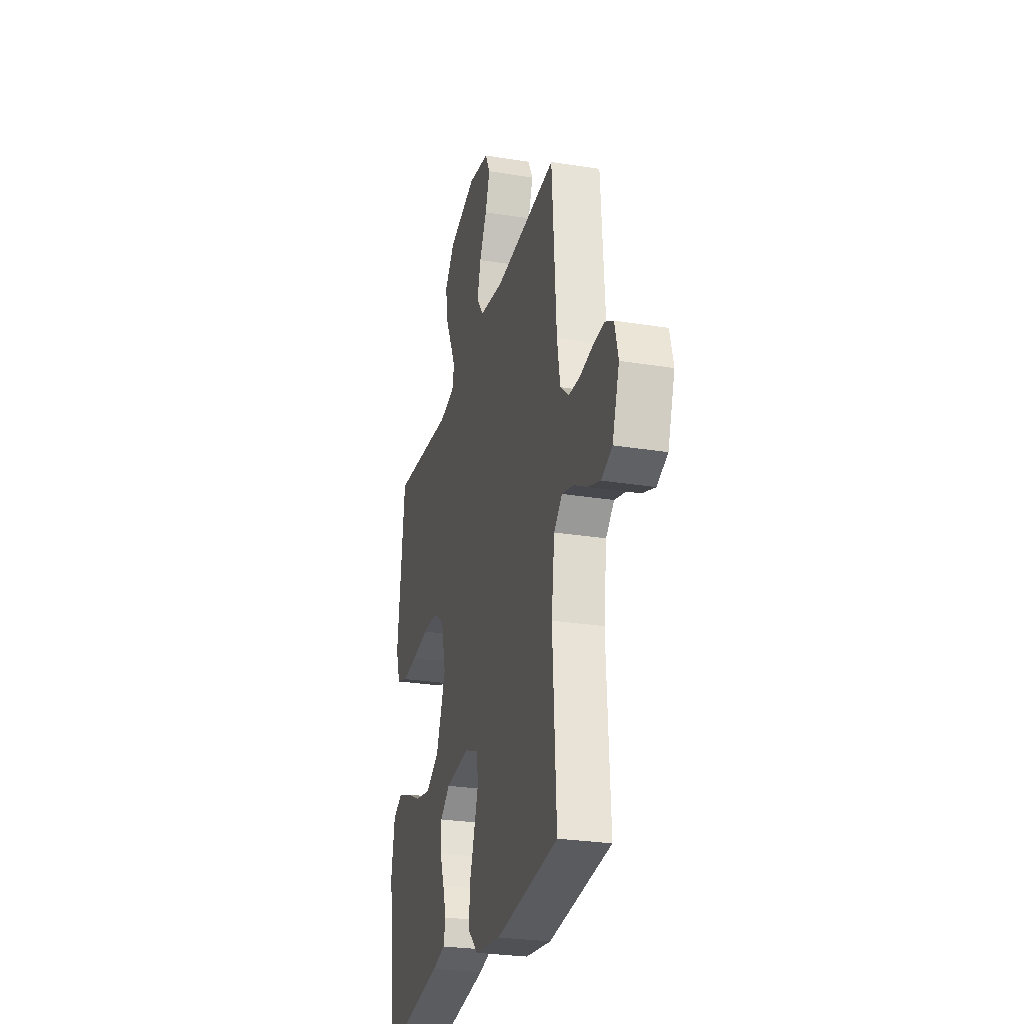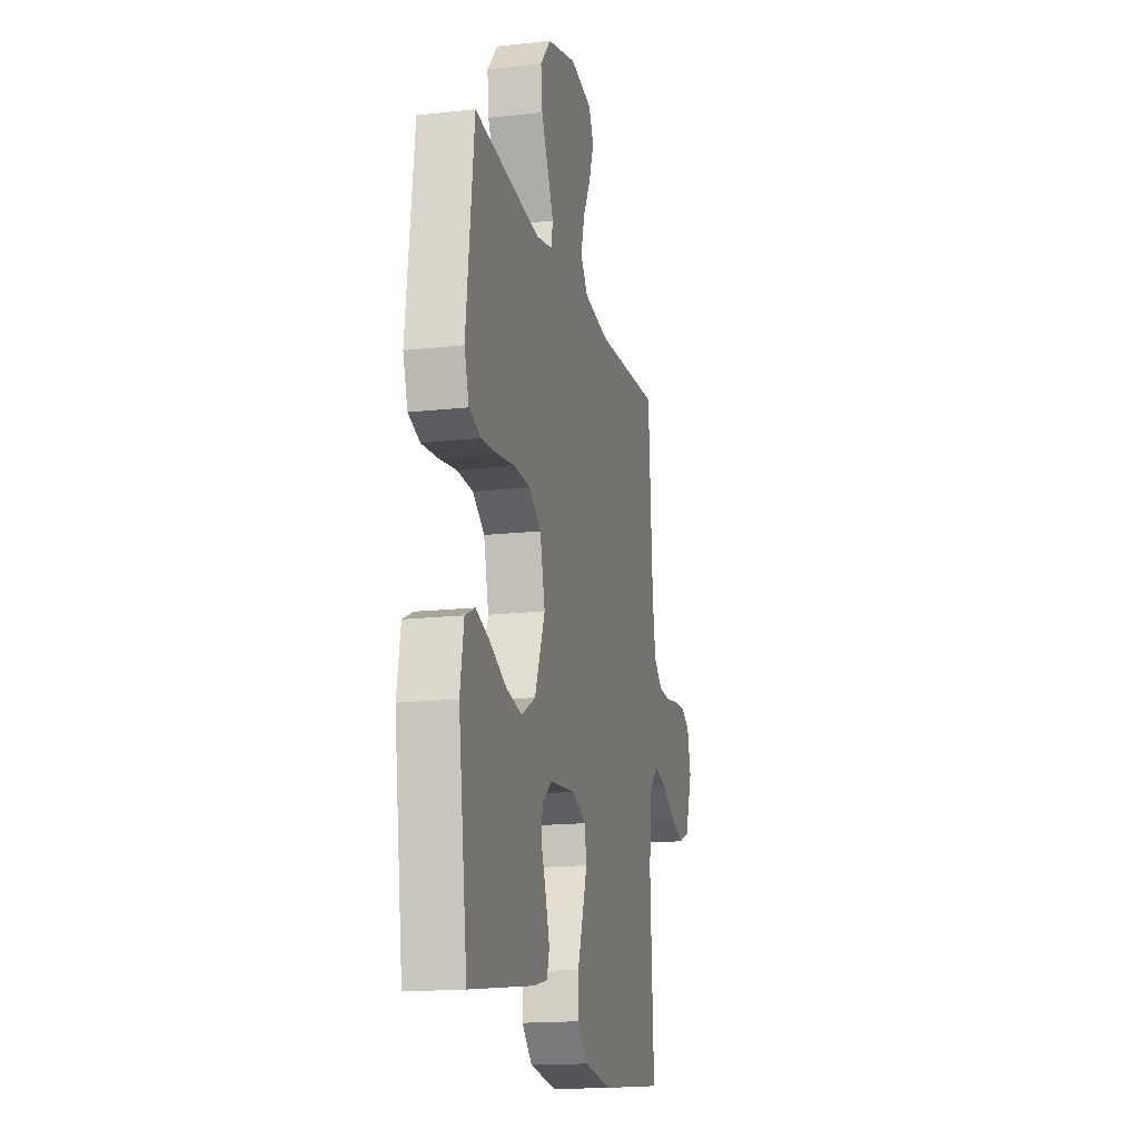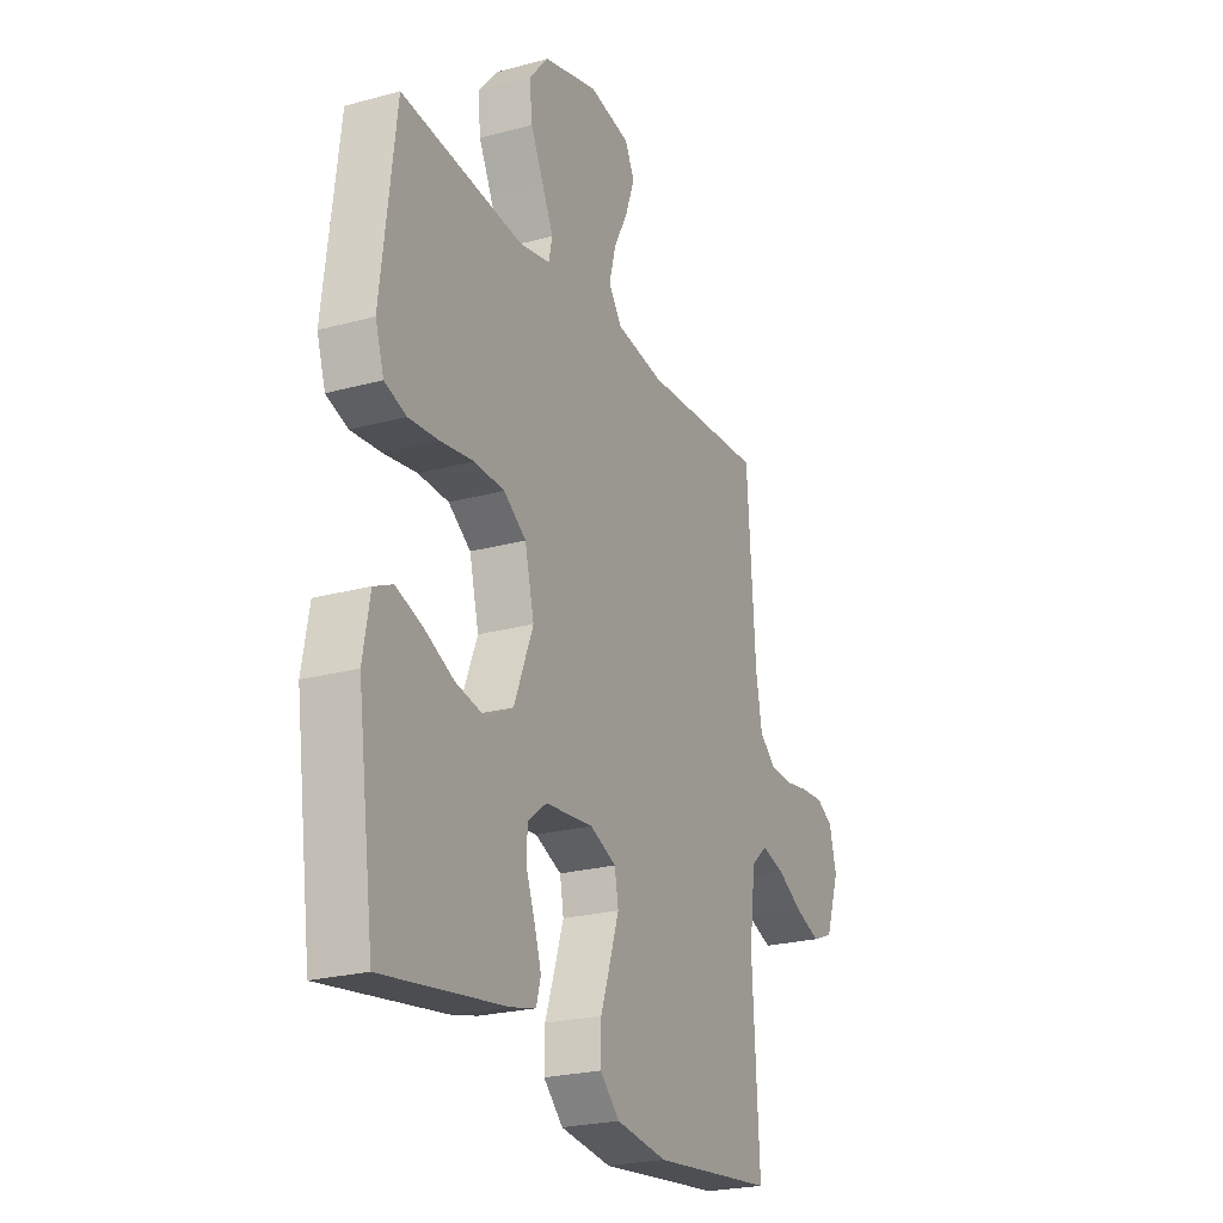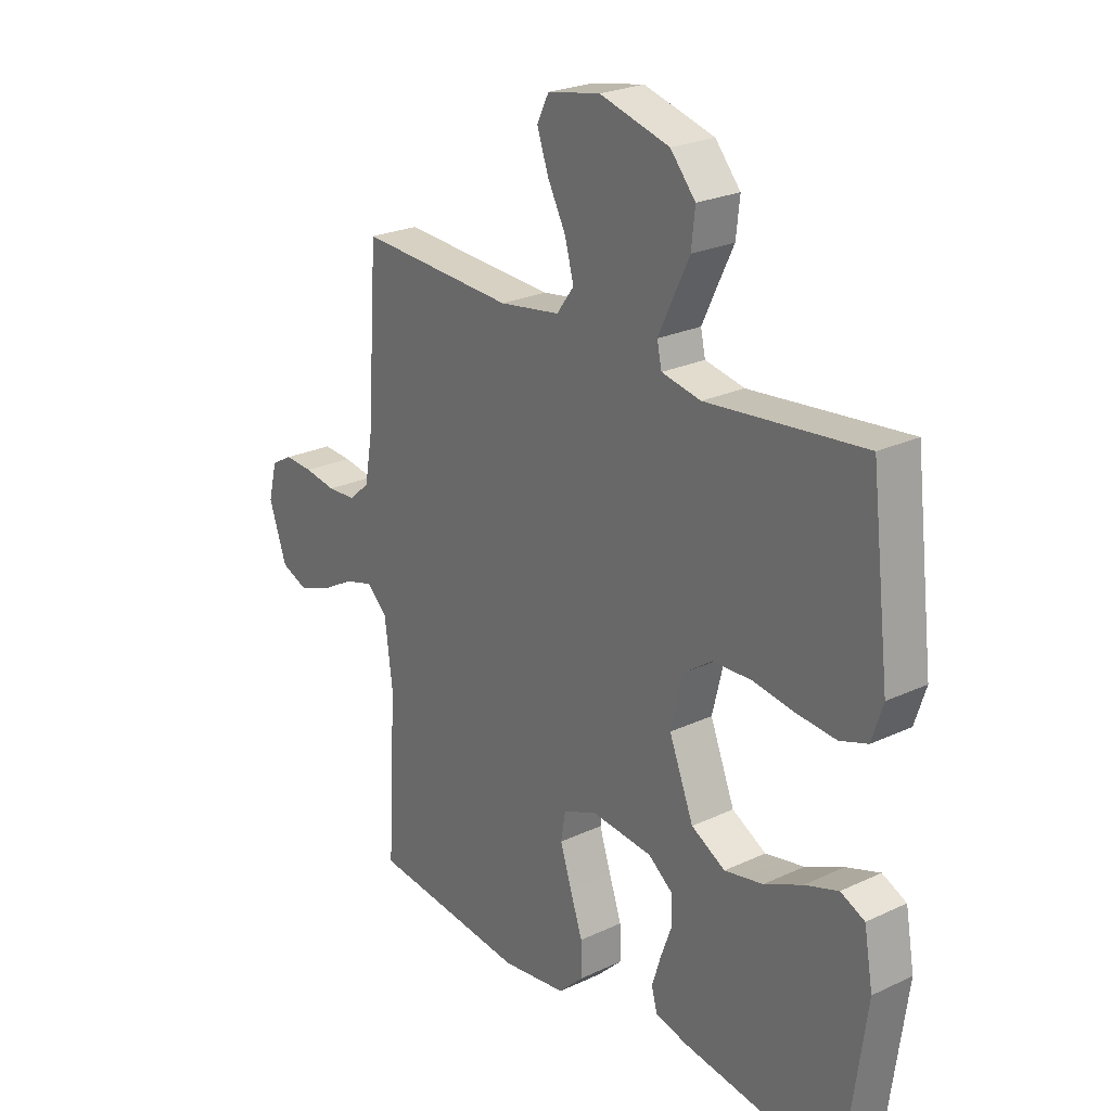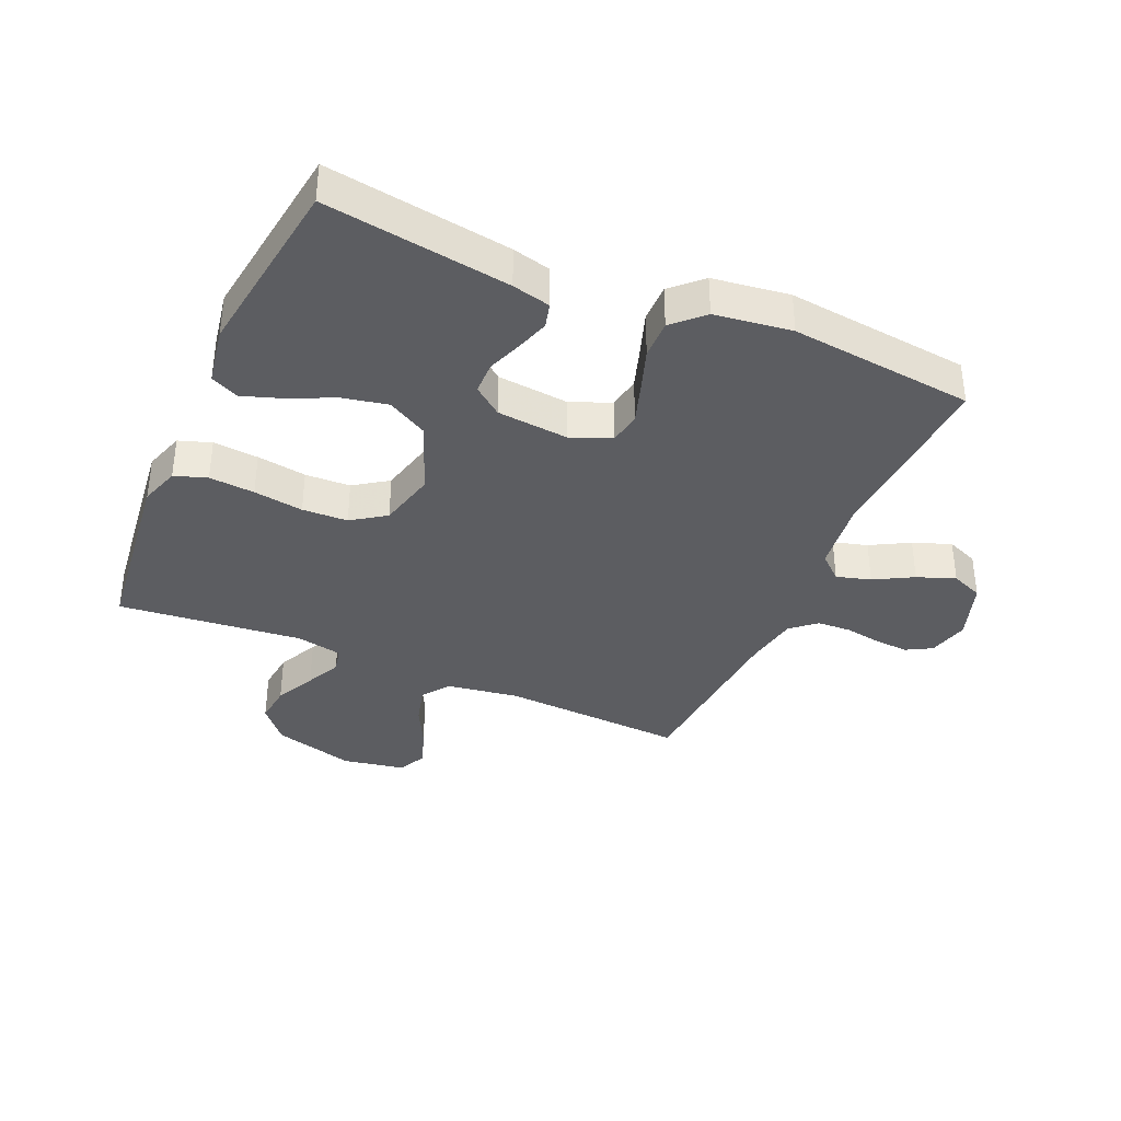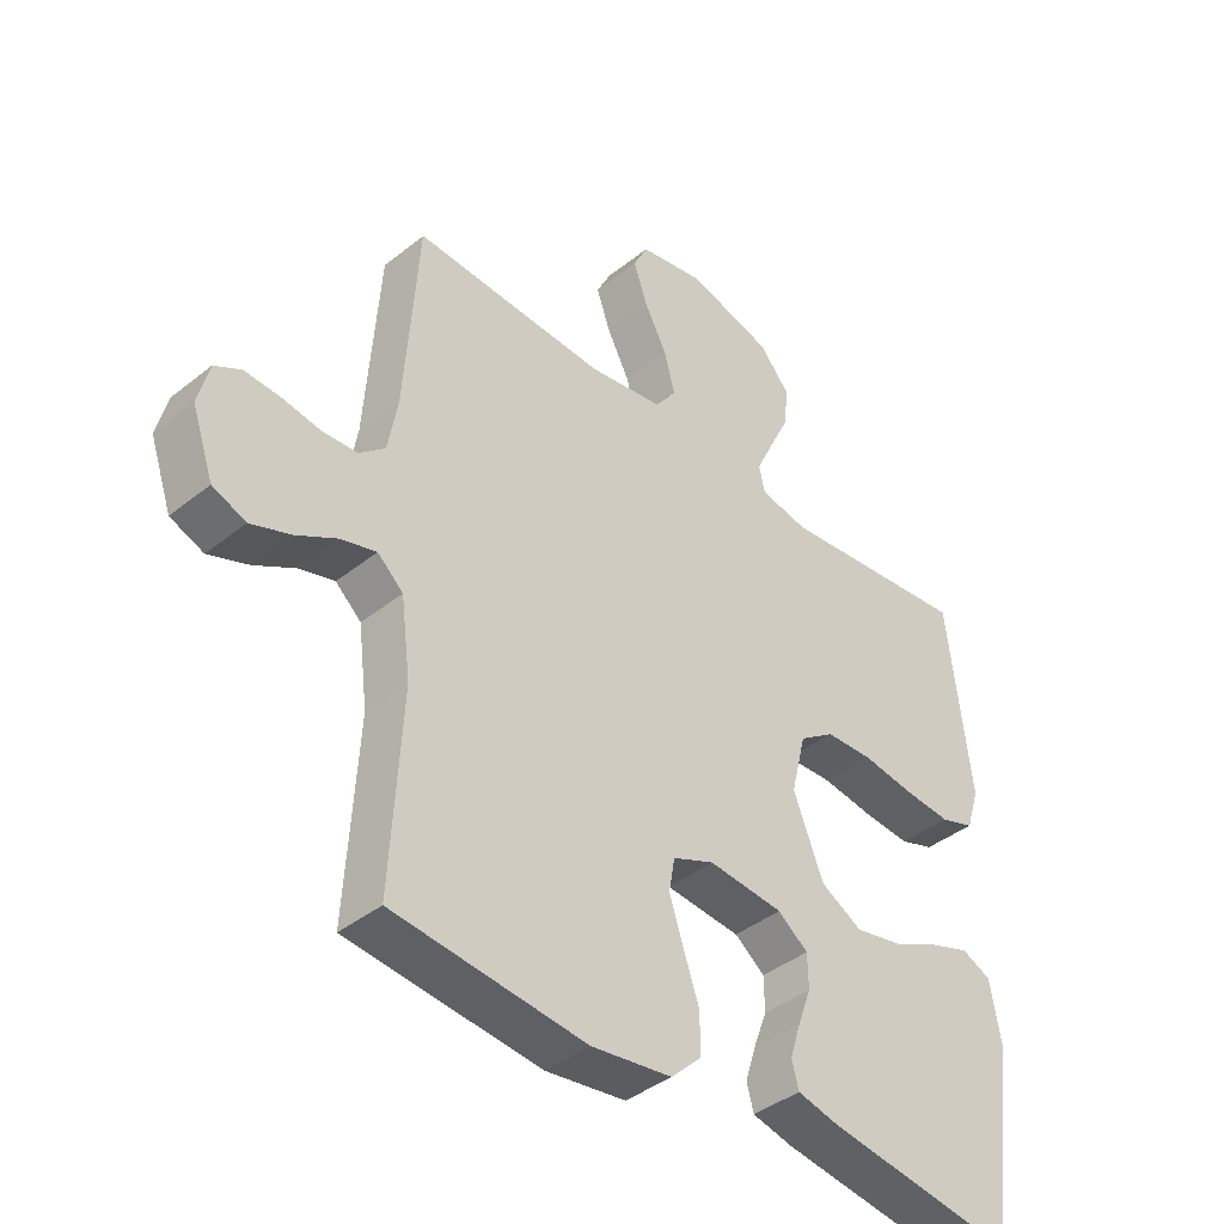
<metadata>
{"format":"obj","ext":"obj","renderer":"f3d","projection":"perspective","resolution":1024,"background":"white","views":[{"elev":-27.3,"azim":-104.0,"up":"+Z"},{"elev":-16.3,"azim":102.9,"up":"+Z"},{"elev":-23.7,"azim":114.6,"up":"+Z"},{"elev":24.3,"azim":52.3,"up":"+Z"},{"elev":-36.9,"azim":156.3,"up":"+Y"},{"elev":-40.5,"azim":-45.6,"up":"+Z"}]}
</metadata>
<code>
v 0.5 0.07 0.5
v 0.536 0.07 0.2
v 0.515 0.07 0.135
v 0.462 0.07 0.117
v 0.388 0.07 0.123
v 0.307 0.07 0.135
v 0.233 0.07 0.132
v 0.178 0.07 0.094
v 0.155 0.07 0
v 0.202 0.07 -0.118
v 0.267 0.07 -0.154
v 0.341 0.07 -0.139
v 0.414 0.07 -0.105
v 0.478 0.07 -0.083
v 0.524 0.07 -0.104
v 0.541 0.07 -0.2
v 0.5 0.07 -0.5
v 0.2 0.07 -0.456
v 0.138 0.07 -0.441
v 0.127 0.07 -0.401
v 0.144 0.07 -0.347
v 0.165 0.07 -0.29
v 0.164 0.07 -0.237
v 0.117 0.07 -0.201
v 0 0.07 -0.19
v -0.065 0.07 -0.217
v -0.074 0.07 -0.269
v -0.052 0.07 -0.336
v -0.028 0.07 -0.406
v -0.027 0.07 -0.469
v -0.075 0.07 -0.515
v -0.2 0.07 -0.532
v -0.5 0.07 -0.5
v -0.483 0.07 -0.2
v -0.498 0.07 -0.081
v -0.538 0.07 -0.045
v -0.594 0.07 -0.061
v -0.657 0.07 -0.096
v -0.719 0.07 -0.119
v -0.771 0.07 -0.098
v -0.805 0.07 0
v -0.788 0.07 0.067
v -0.747 0.07 0.09
v -0.692 0.07 0.087
v -0.631 0.07 0.077
v -0.576 0.07 0.08
v -0.536 0.07 0.115
v -0.521 0.07 0.2
v -0.5 0.07 0.5
v -0.2 0.07 0.484
v -0.083 0.07 0.502
v -0.05 0.07 0.547
v -0.067 0.07 0.61
v -0.102 0.07 0.677
v -0.124 0.07 0.74
v -0.101 0.07 0.786
v 0 0.07 0.805
v 0.134 0.07 0.768
v 0.182 0.07 0.712
v 0.175 0.07 0.648
v 0.143 0.07 0.582
v 0.116 0.07 0.525
v 0.125 0.07 0.484
v 0.2 0.07 0.469
v 0.5 0 0.5
v 0.536 0 0.2
v 0.515 0 0.135
v 0.462 0 0.117
v 0.388 0 0.123
v 0.307 0 0.135
v 0.233 0 0.132
v 0.178 0 0.094
v 0.155 0 0
v 0.202 0 -0.118
v 0.267 0 -0.154
v 0.341 0 -0.139
v 0.414 0 -0.105
v 0.478 0 -0.083
v 0.524 0 -0.104
v 0.541 0 -0.2
v 0.5 0 -0.5
v 0.2 0 -0.456
v 0.138 0 -0.441
v 0.127 0 -0.401
v 0.144 0 -0.347
v 0.165 0 -0.29
v 0.164 0 -0.237
v 0.117 0 -0.201
v 0 0 -0.19
v -0.065 0 -0.217
v -0.074 0 -0.269
v -0.052 0 -0.336
v -0.028 0 -0.406
v -0.027 0 -0.469
v -0.075 0 -0.515
v -0.2 0 -0.532
v -0.5 0 -0.5
v -0.483 0 -0.2
v -0.498 0 -0.081
v -0.538 0 -0.045
v -0.594 0 -0.061
v -0.657 0 -0.096
v -0.719 0 -0.119
v -0.771 0 -0.098
v -0.805 0 0
v -0.788 0 0.067
v -0.747 0 0.09
v -0.692 0 0.087
v -0.631 0 0.077
v -0.576 0 0.08
v -0.536 0 0.115
v -0.521 0 0.2
v -0.5 0 0.5
v -0.2 0 0.484
v -0.083 0 0.502
v -0.05 0 0.547
v -0.067 0 0.61
v -0.102 0 0.677
v -0.124 0 0.74
v -0.101 0 0.786
v 0 0 0.805
v 0.134 0 0.768
v 0.182 0 0.712
v 0.175 0 0.648
v 0.143 0 0.582
v 0.116 0 0.525
v 0.125 0 0.484
v 0.2 0 0.469
f 58 59 60 61
f 58 61 62
f 57 58 62
f 56 57 62 63
f 53 54 55 56
f 52 53 56 63
f 48 49 50
f 47 48 50 51
f 46 47 51
f 42 43 44 45
f 42 45 46
f 41 42 46
f 40 41 46
f 37 38 39 40
f 36 37 40 46
f 35 36 46 51
f 31 32 33 34
f 28 29 30 31
f 27 28 31 34
f 26 27 34 35
f 19 20 21 22
f 17 18 19 22
f 17 22 23
f 16 17 23
f 15 16 23 24
f 12 13 14 15
f 11 12 15 24
f 3 4 5 6
f 1 2 3 6
f 64 1 6 7
f 63 64 7 8
f 52 63 8 9
f 51 52 9
f 25 26 35 51
f 25 51 9 10
f 10 11 24 25
f 125 124 123 122
f 126 125 122
f 126 122 121
f 127 126 121 120
f 120 119 118 117
f 127 120 117 116
f 114 113 112
f 115 114 112 111
f 115 111 110
f 109 108 107 106
f 110 109 106
f 110 106 105
f 110 105 104
f 104 103 102 101
f 110 104 101 100
f 115 110 100 99
f 98 97 96 95
f 95 94 93 92
f 98 95 92 91
f 99 98 91 90
f 86 85 84 83
f 86 83 82 81
f 87 86 81
f 87 81 80
f 88 87 80 79
f 79 78 77 76
f 88 79 76 75
f 70 69 68 67
f 70 67 66 65
f 71 70 65 128
f 72 71 128 127
f 73 72 127 116
f 73 116 115
f 115 99 90 89
f 74 73 115 89
f 89 88 75 74
f 1 65 66 2
f 2 66 67 3
f 3 67 68 4
f 4 68 69 5
f 5 69 70 6
f 6 70 71 7
f 7 71 72 8
f 8 72 73 9
f 9 73 74 10
f 10 74 75 11
f 11 75 76 12
f 12 76 77 13
f 13 77 78 14
f 14 78 79 15
f 15 79 80 16
f 16 80 81 17
f 17 81 82 18
f 18 82 83 19
f 19 83 84 20
f 20 84 85 21
f 21 85 86 22
f 22 86 87 23
f 23 87 88 24
f 24 88 89 25
f 25 89 90 26
f 26 90 91 27
f 27 91 92 28
f 28 92 93 29
f 29 93 94 30
f 30 94 95 31
f 31 95 96 32
f 32 96 97 33
f 33 97 98 34
f 34 98 99 35
f 35 99 100 36
f 36 100 101 37
f 37 101 102 38
f 38 102 103 39
f 39 103 104 40
f 40 104 105 41
f 41 105 106 42
f 42 106 107 43
f 43 107 108 44
f 44 108 109 45
f 45 109 110 46
f 46 110 111 47
f 47 111 112 48
f 48 112 113 49
f 49 113 114 50
f 50 114 115 51
f 51 115 116 52
f 52 116 117 53
f 53 117 118 54
f 54 118 119 55
f 55 119 120 56
f 56 120 121 57
f 57 121 122 58
f 58 122 123 59
f 59 123 124 60
f 60 124 125 61
f 61 125 126 62
f 62 126 127 63
f 63 127 128 64
f 64 128 65 1

</code>
